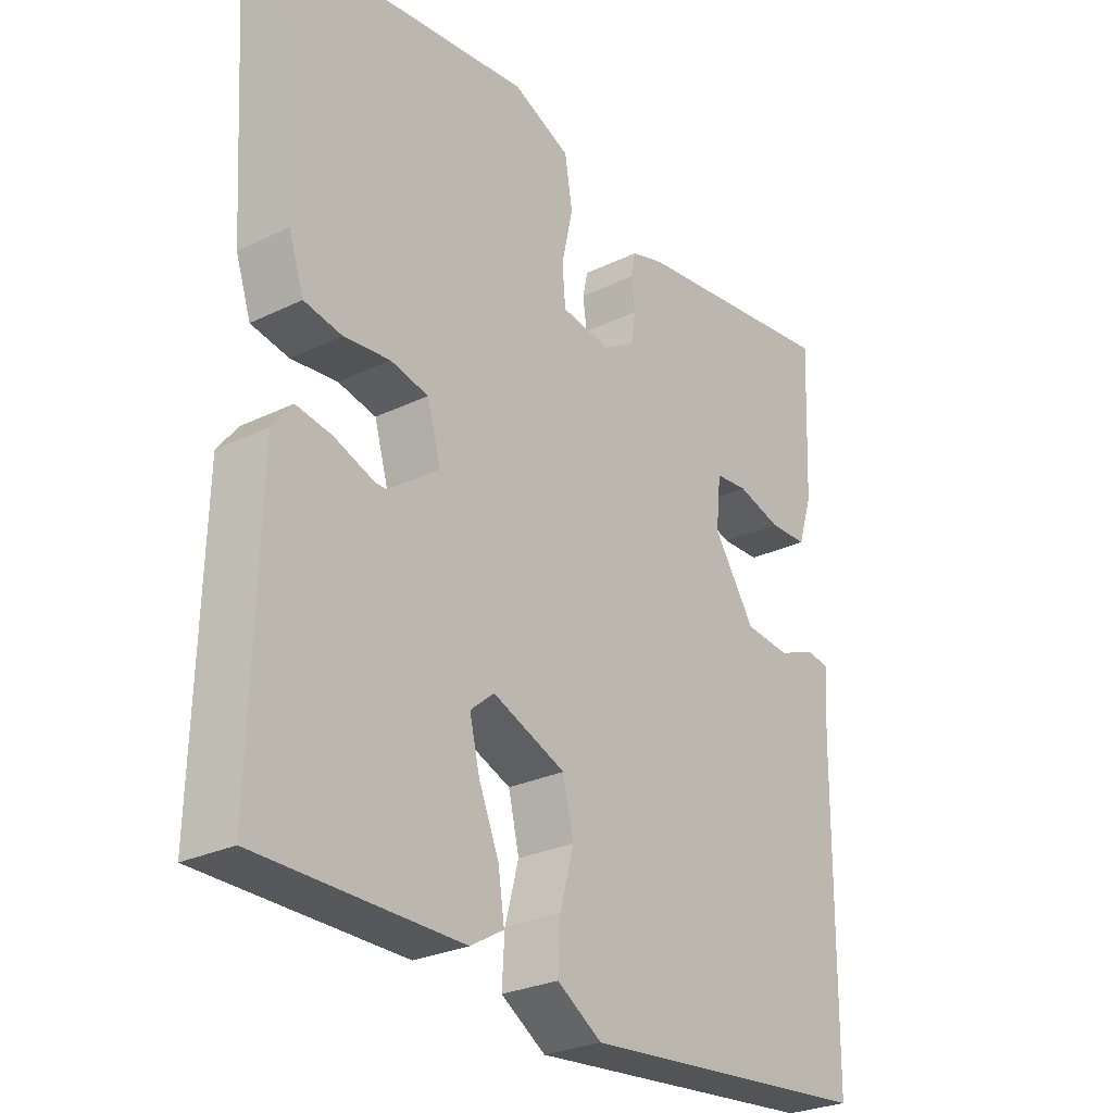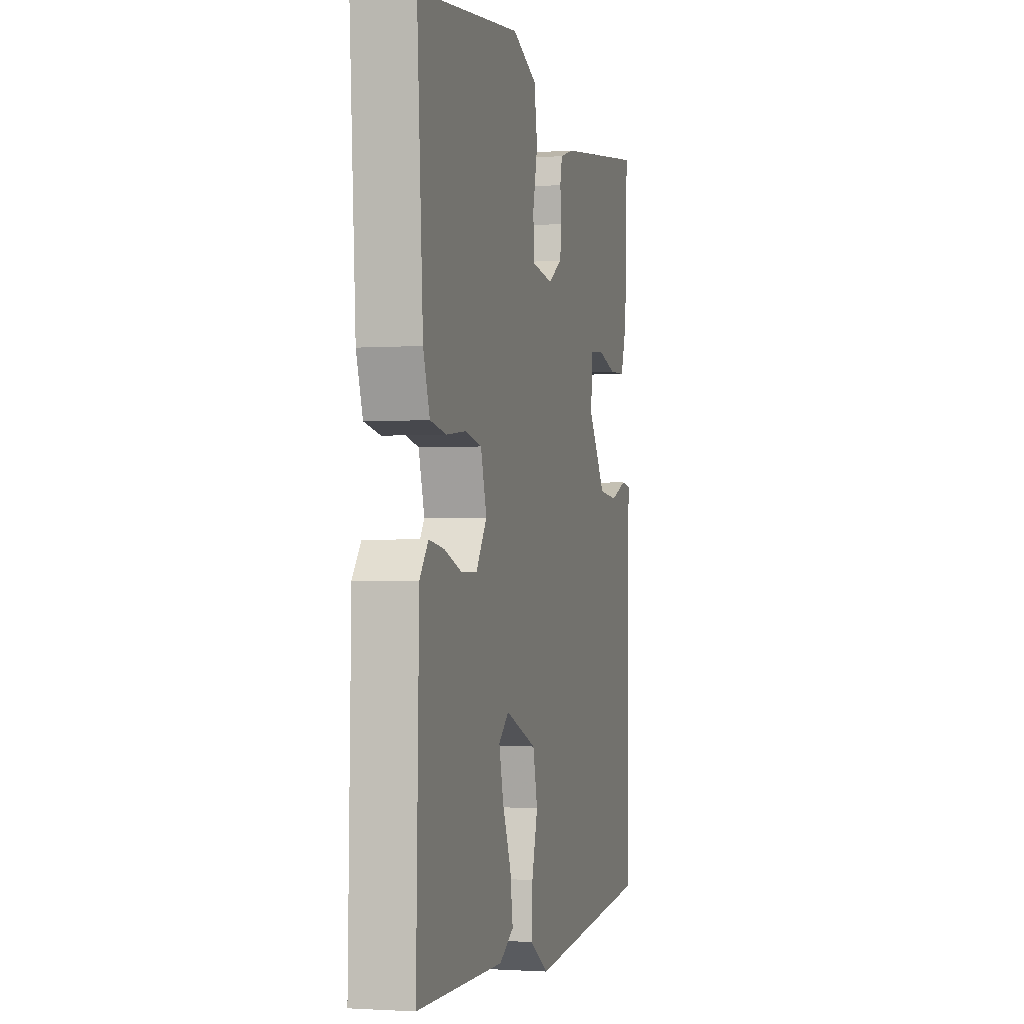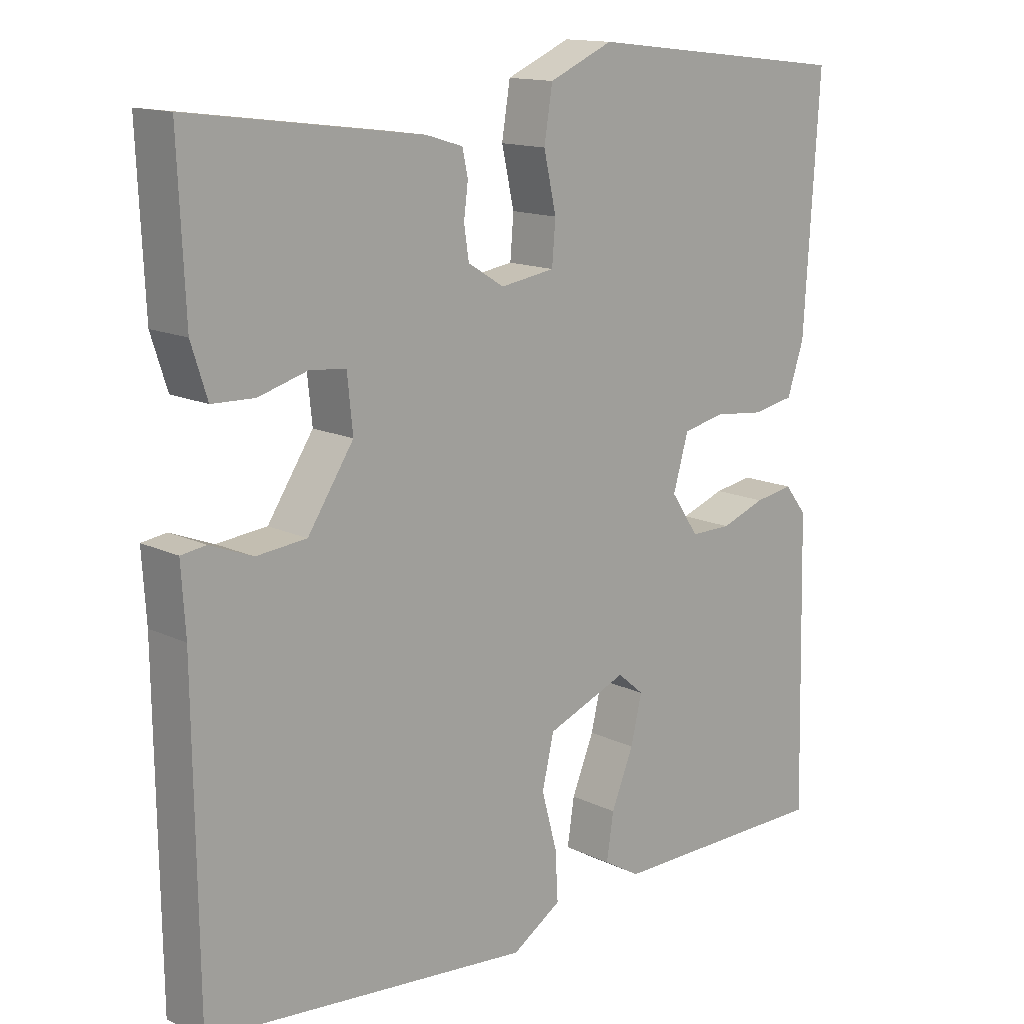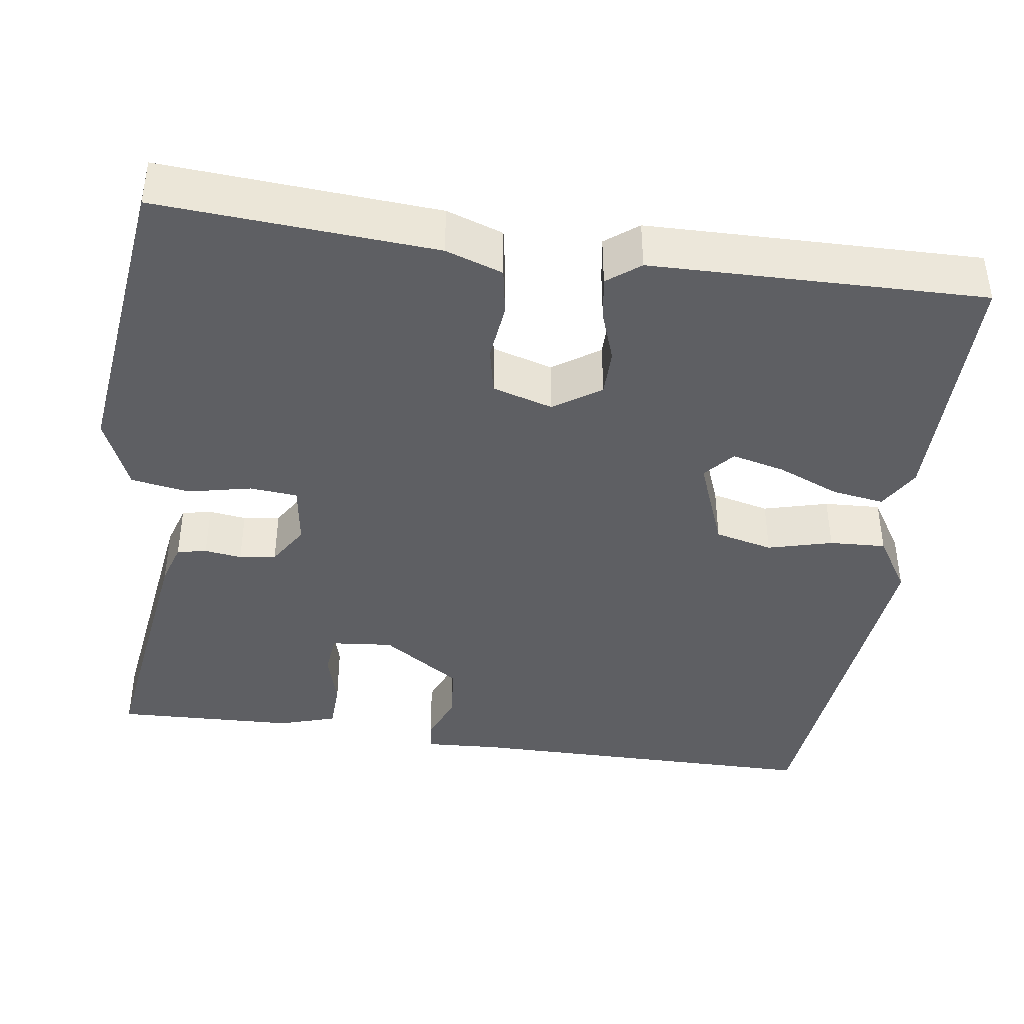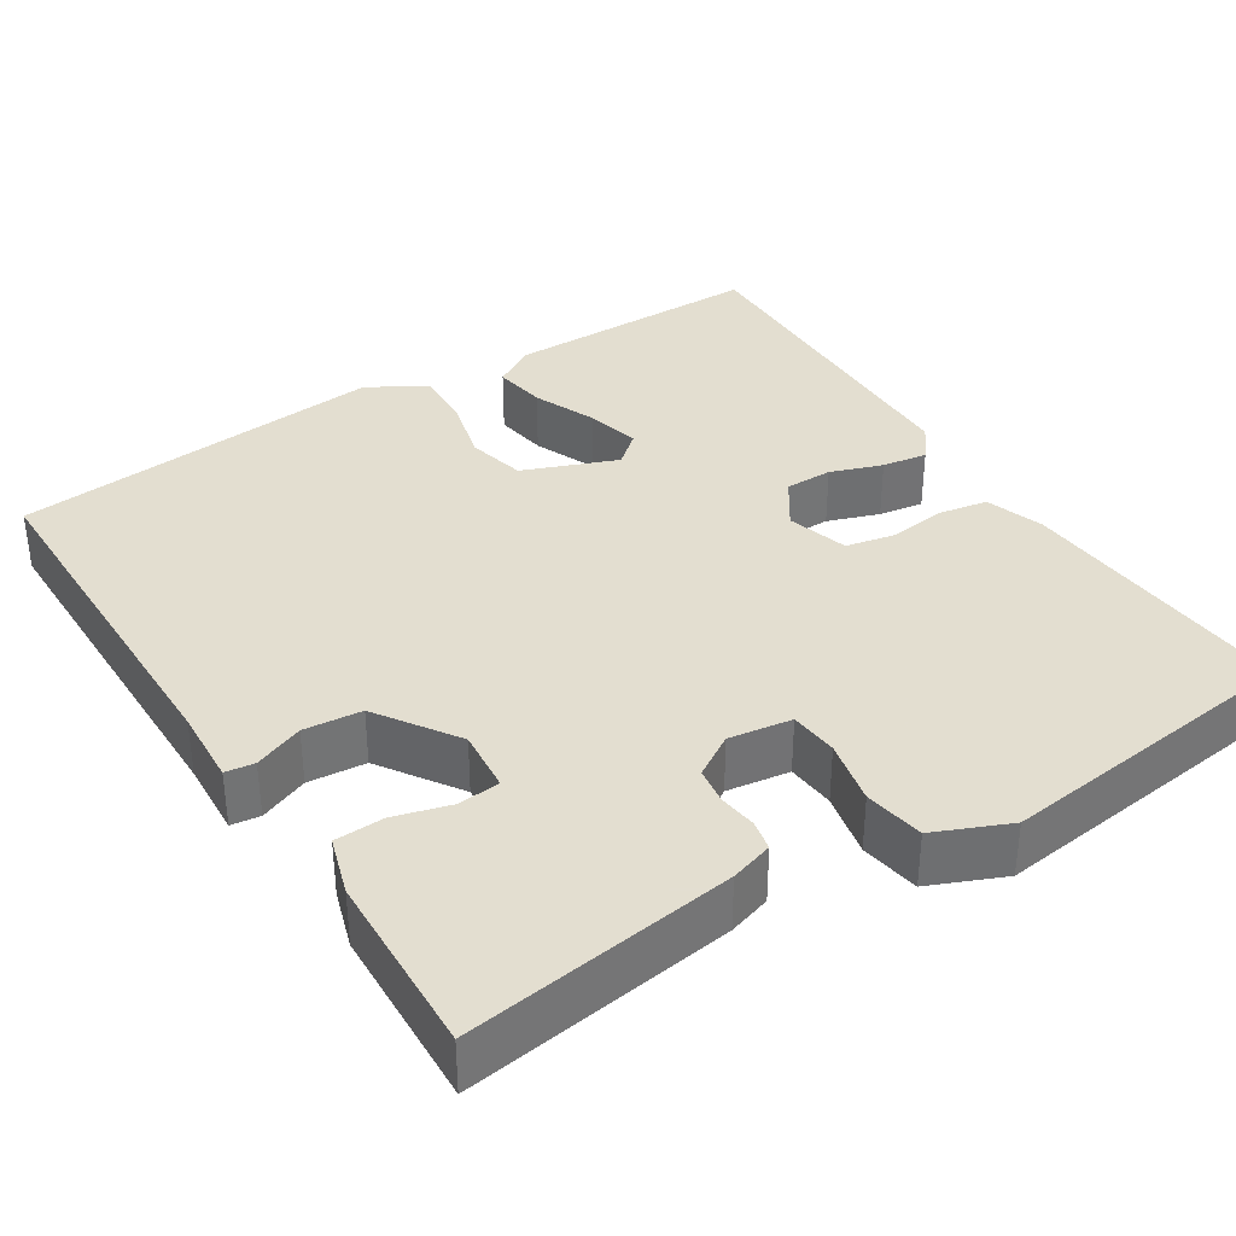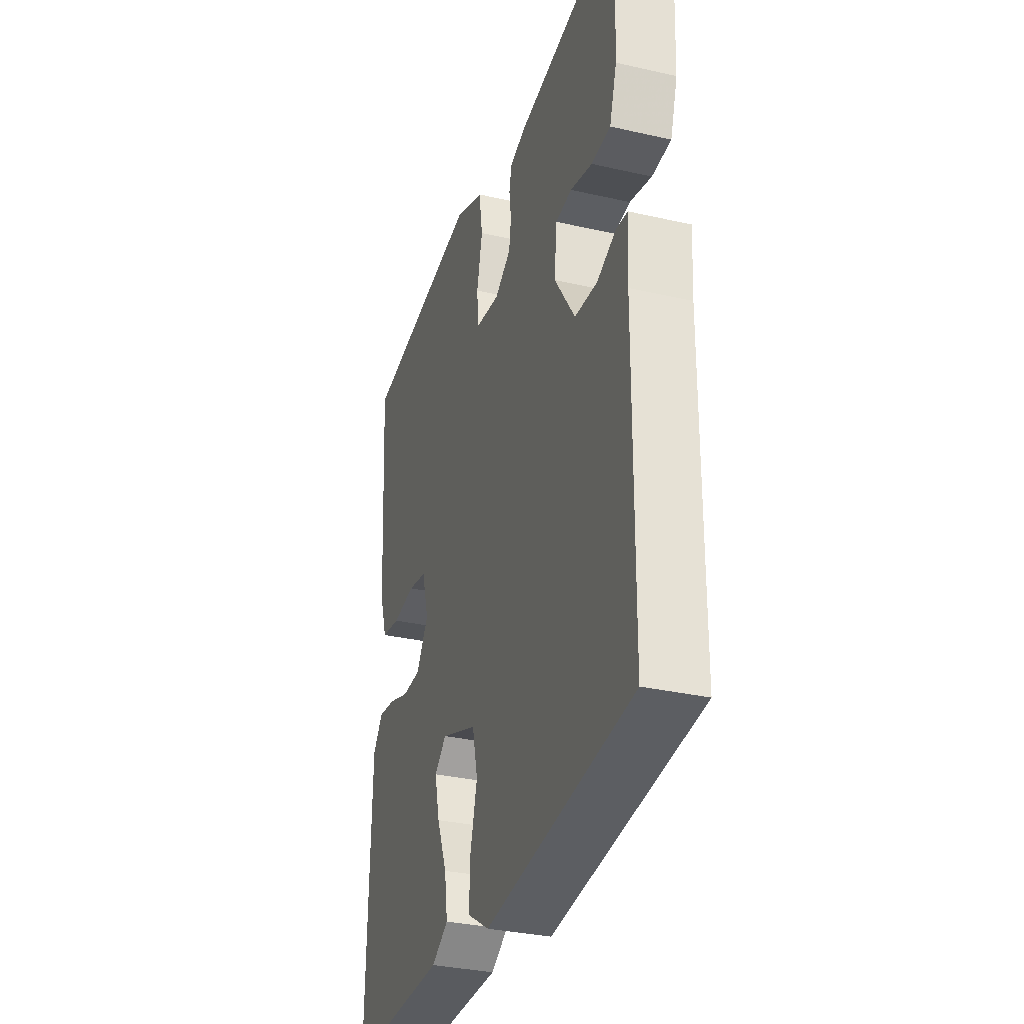
<metadata>
{"format":"obj","ext":"obj","renderer":"f3d","projection":"perspective","resolution":1024,"background":"white","views":[{"elev":-27.4,"azim":126.7,"up":"+Z"},{"elev":-1.6,"azim":104.6,"up":"+Z"},{"elev":14.2,"azim":-43.5,"up":"+Z"},{"elev":-41.1,"azim":81.5,"up":"+Y"},{"elev":35.9,"azim":-32.8,"up":"+Y"},{"elev":-32.9,"azim":-107.5,"up":"+Z"}]}
</metadata>
<code>
v 0.5 0.07 0.5
v 0.478 0.07 0.151
v 0.454 0.07 0.079
v 0.394 0.07 0.068
v 0.321 0.07 0.076
v 0.261 0.07 0.063
v 0.239 0.07 -0.013
v 0.279 0.07 -0.072
v 0.338 0.07 -0.072
v 0.402 0.07 -0.049
v 0.458 0.07 -0.04
v 0.49 0.07 -0.081
v 0.5 0.07 -0.5
v 0.179 0.07 -0.502
v 0.126 0.07 -0.471
v 0.136 0.07 -0.405
v 0.168 0.07 -0.327
v 0.184 0.07 -0.26
v 0.146 0.07 -0.228
v 0.03 0.07 -0.274
v 0.013 0.07 -0.347
v 0.035 0.07 -0.428
v 0.039 0.07 -0.499
v -0.032 0.07 -0.544
v -0.5 0.07 -0.5
v -0.505 0.07 -0.047
v -0.511 0.07 0.048
v -0.475 0.07 0.053
v -0.414 0.07 0.029
v -0.342 0.07 0.036
v -0.276 0.07 0.136
v -0.284 0.07 0.214
v -0.336 0.07 0.219
v -0.406 0.07 0.199
v -0.467 0.07 0.201
v -0.49 0.07 0.273
v -0.5 0.07 0.5
v -0.167 0.07 0.456
v -0.114 0.07 0.44
v -0.106 0.07 0.403
v -0.112 0.07 0.356
v -0.105 0.07 0.31
v -0.053 0.07 0.278
v 0.025 0.07 0.29
v 0.03 0.07 0.35
v 0.012 0.07 0.43
v 0.024 0.07 0.504
v 0.116 0.07 0.544
v 0.5 0 0.5
v 0.478 0 0.151
v 0.454 0 0.079
v 0.394 0 0.068
v 0.321 0 0.076
v 0.261 0 0.063
v 0.239 0 -0.013
v 0.279 0 -0.072
v 0.338 0 -0.072
v 0.402 0 -0.049
v 0.458 0 -0.04
v 0.49 0 -0.081
v 0.5 0 -0.5
v 0.179 0 -0.502
v 0.126 0 -0.471
v 0.136 0 -0.405
v 0.168 0 -0.327
v 0.184 0 -0.26
v 0.146 0 -0.228
v 0.03 0 -0.274
v 0.013 0 -0.347
v 0.035 0 -0.428
v 0.039 0 -0.499
v -0.032 0 -0.544
v -0.5 0 -0.5
v -0.505 0 -0.047
v -0.511 0 0.048
v -0.475 0 0.053
v -0.414 0 0.029
v -0.342 0 0.036
v -0.276 0 0.136
v -0.284 0 0.214
v -0.336 0 0.219
v -0.406 0 0.199
v -0.467 0 0.201
v -0.49 0 0.273
v -0.5 0 0.5
v -0.167 0 0.456
v -0.114 0 0.44
v -0.106 0 0.403
v -0.112 0 0.356
v -0.105 0 0.31
v -0.053 0 0.278
v 0.025 0 0.29
v 0.03 0 0.35
v 0.012 0 0.43
v 0.024 0 0.504
v 0.116 0 0.544
f 3 4 5
f 2 3 5
f 1 2 5
f 48 1 5
f 47 48 5
f 46 47 5
f 45 46 5
f 44 45 5 6
f 43 44 6 7
f 42 43 7 8
f 39 40 41
f 38 39 41
f 37 38 41
f 36 37 41
f 35 36 41
f 34 35 41
f 33 34 41
f 32 33 41 42
f 31 32 42 8
f 26 27 28 29
f 26 29 30
f 25 26 30
f 24 25 30
f 23 24 30
f 22 23 30
f 21 22 30
f 20 21 30 31
f 15 16 17
f 14 15 17
f 13 14 17
f 12 13 17
f 11 12 17
f 10 11 17
f 9 10 17
f 8 9 17 18
f 19 20 31 8
f 8 18 19
f 53 52 51
f 53 51 50
f 53 50 49
f 53 49 96
f 53 96 95
f 53 95 94
f 53 94 93
f 54 53 93 92
f 55 54 92 91
f 56 55 91 90
f 89 88 87
f 89 87 86
f 89 86 85
f 89 85 84
f 89 84 83
f 89 83 82
f 89 82 81
f 90 89 81 80
f 56 90 80 79
f 77 76 75 74
f 78 77 74
f 78 74 73
f 78 73 72
f 78 72 71
f 78 71 70
f 78 70 69
f 79 78 69 68
f 65 64 63
f 65 63 62
f 65 62 61
f 65 61 60
f 65 60 59
f 65 59 58
f 65 58 57
f 66 65 57 56
f 56 79 68 67
f 67 66 56
f 1 49 50 2
f 2 50 51 3
f 3 51 52 4
f 4 52 53 5
f 5 53 54 6
f 6 54 55 7
f 7 55 56 8
f 8 56 57 9
f 9 57 58 10
f 10 58 59 11
f 11 59 60 12
f 12 60 61 13
f 13 61 62 14
f 14 62 63 15
f 15 63 64 16
f 16 64 65 17
f 17 65 66 18
f 18 66 67 19
f 19 67 68 20
f 20 68 69 21
f 21 69 70 22
f 22 70 71 23
f 23 71 72 24
f 24 72 73 25
f 25 73 74 26
f 26 74 75 27
f 27 75 76 28
f 28 76 77 29
f 29 77 78 30
f 30 78 79 31
f 31 79 80 32
f 32 80 81 33
f 33 81 82 34
f 34 82 83 35
f 35 83 84 36
f 36 84 85 37
f 37 85 86 38
f 38 86 87 39
f 39 87 88 40
f 40 88 89 41
f 41 89 90 42
f 42 90 91 43
f 43 91 92 44
f 44 92 93 45
f 45 93 94 46
f 46 94 95 47
f 47 95 96 48
f 48 96 49 1

</code>
